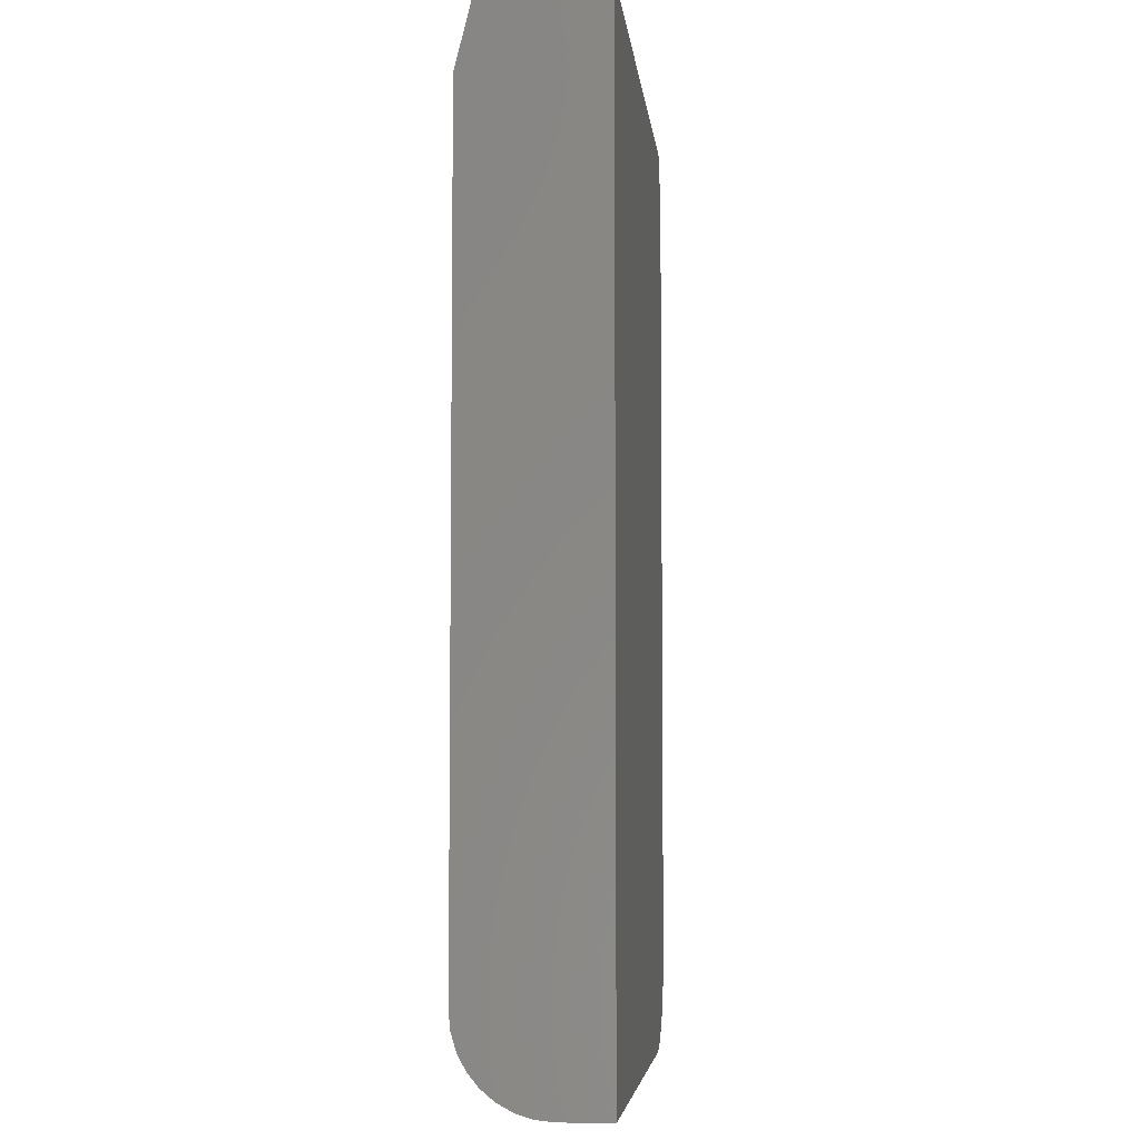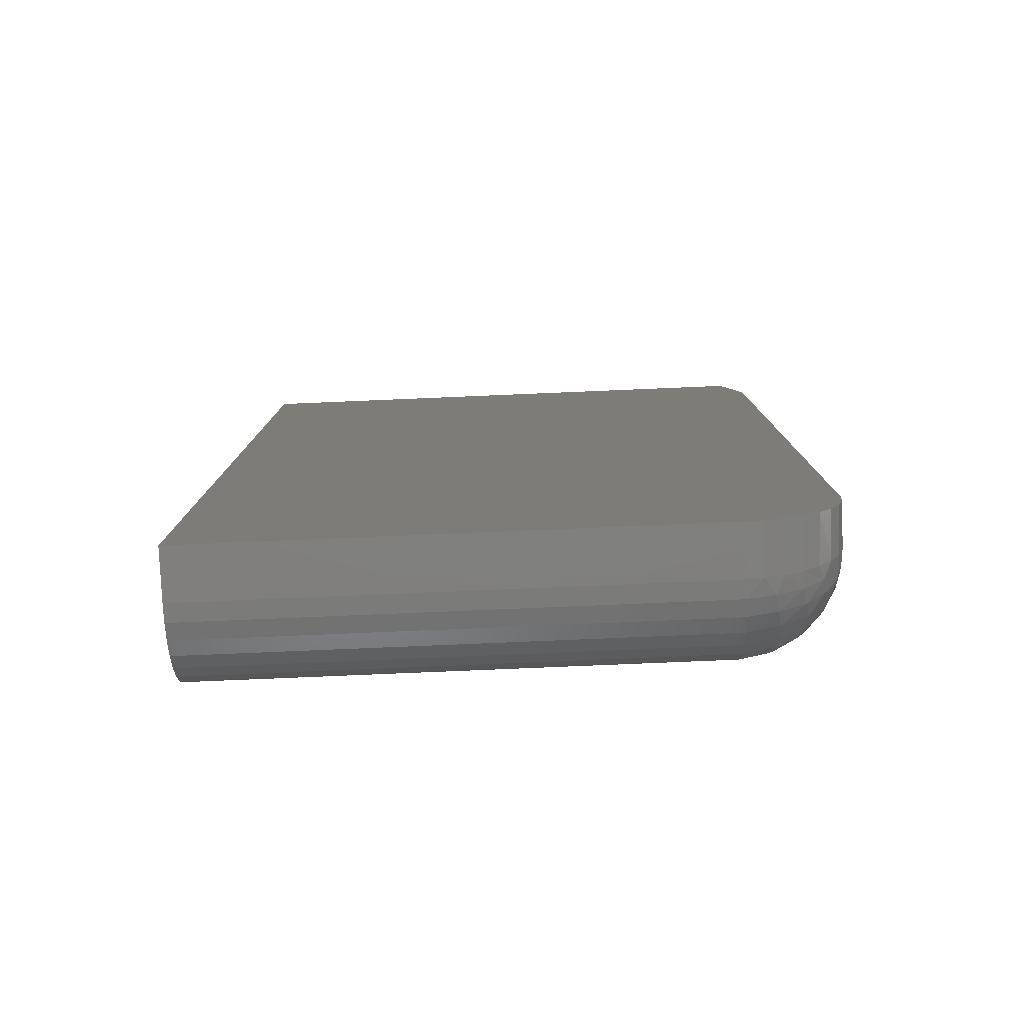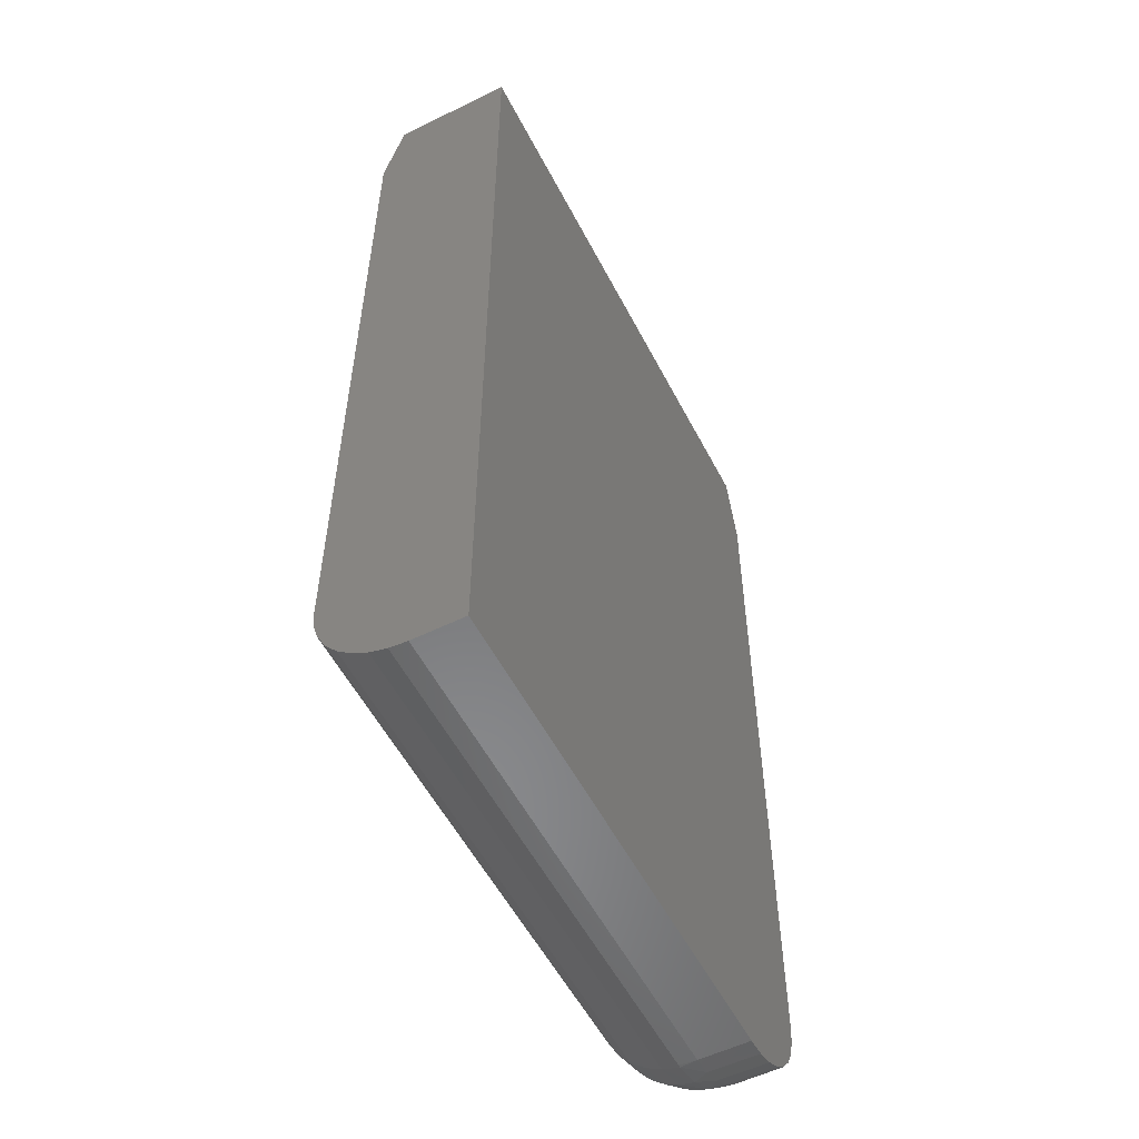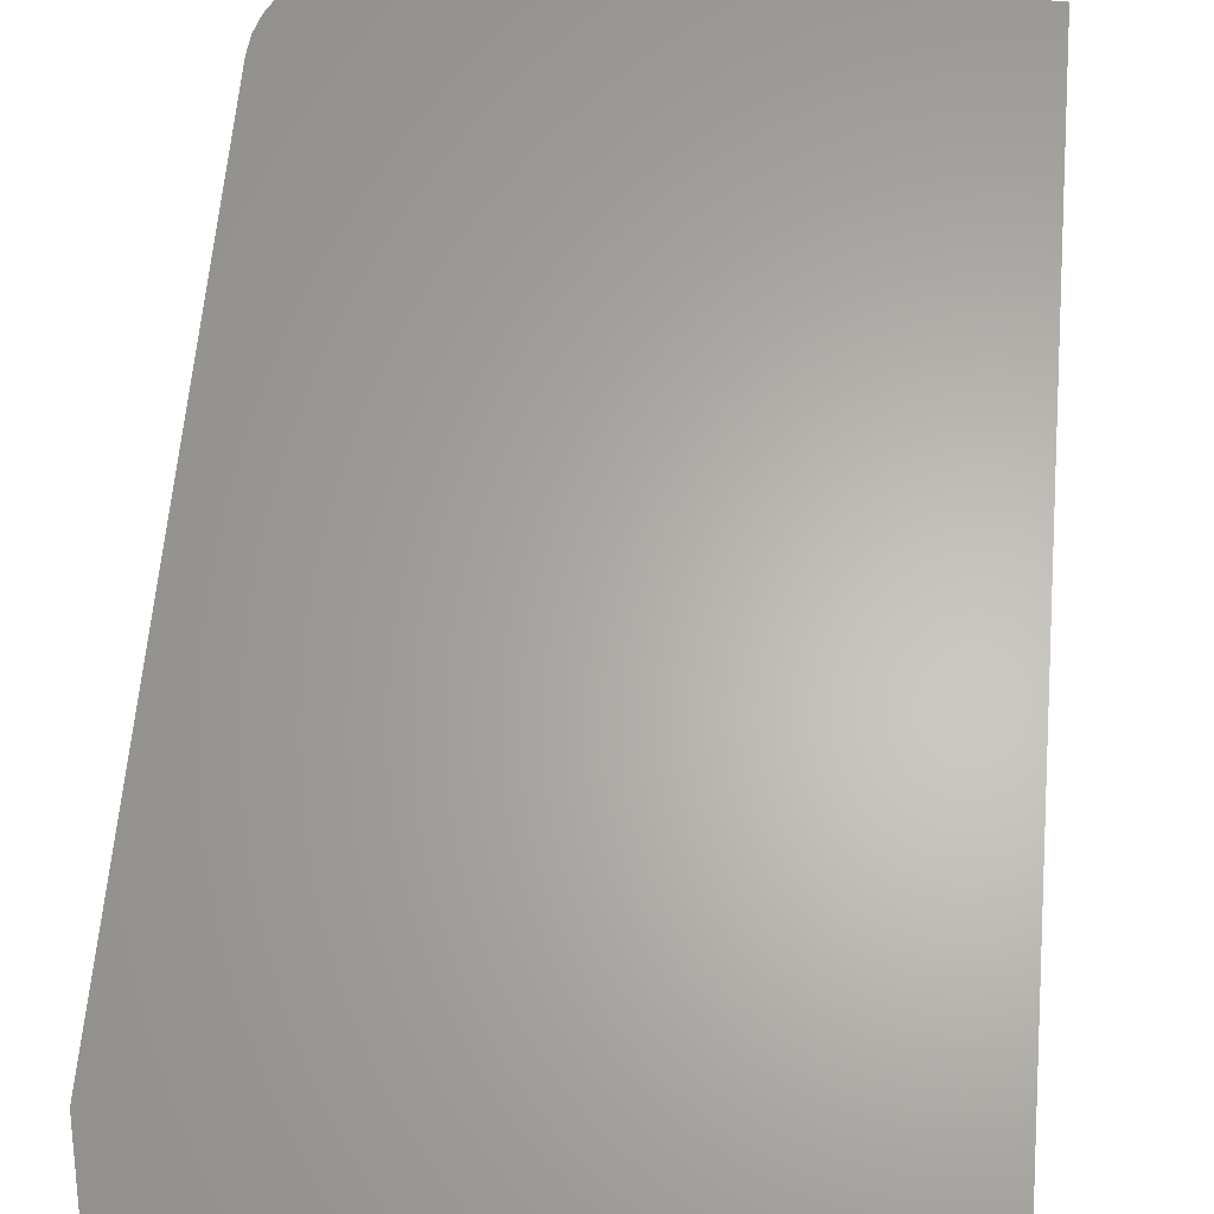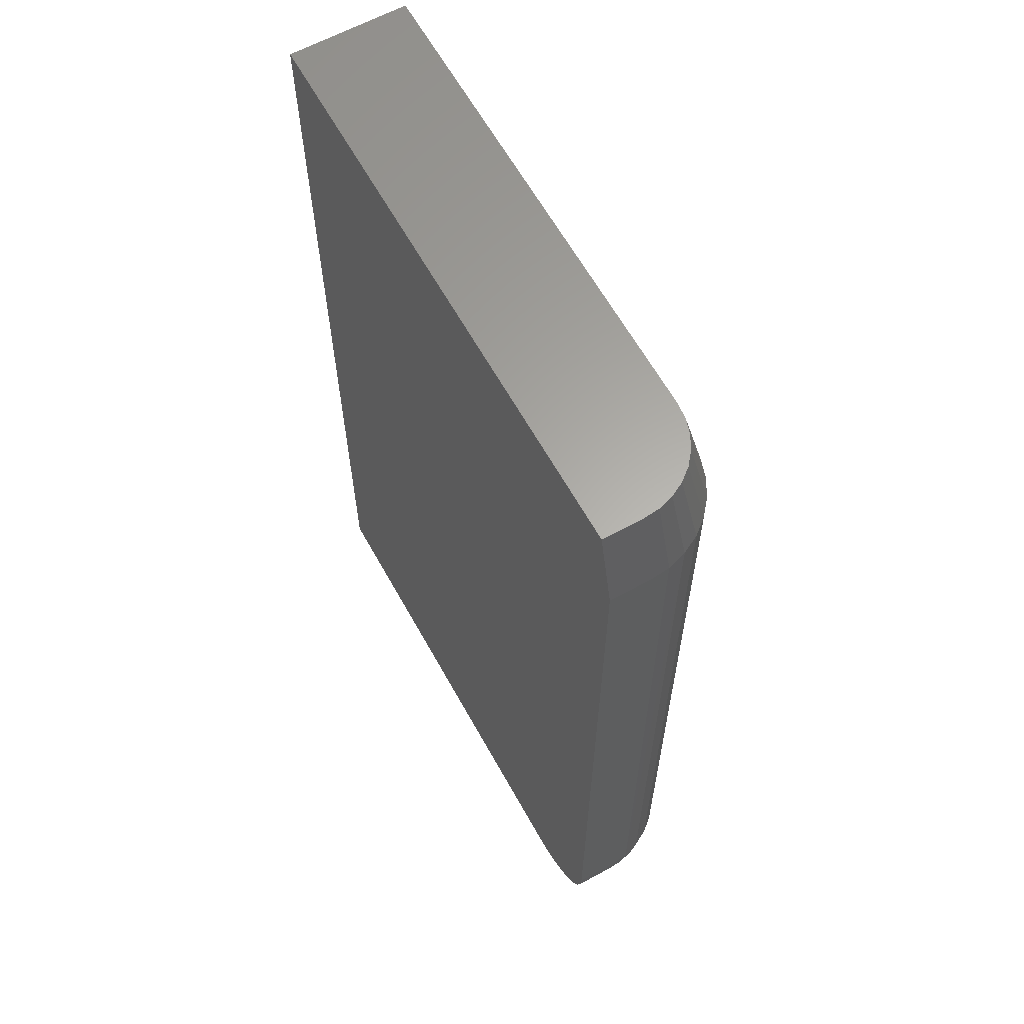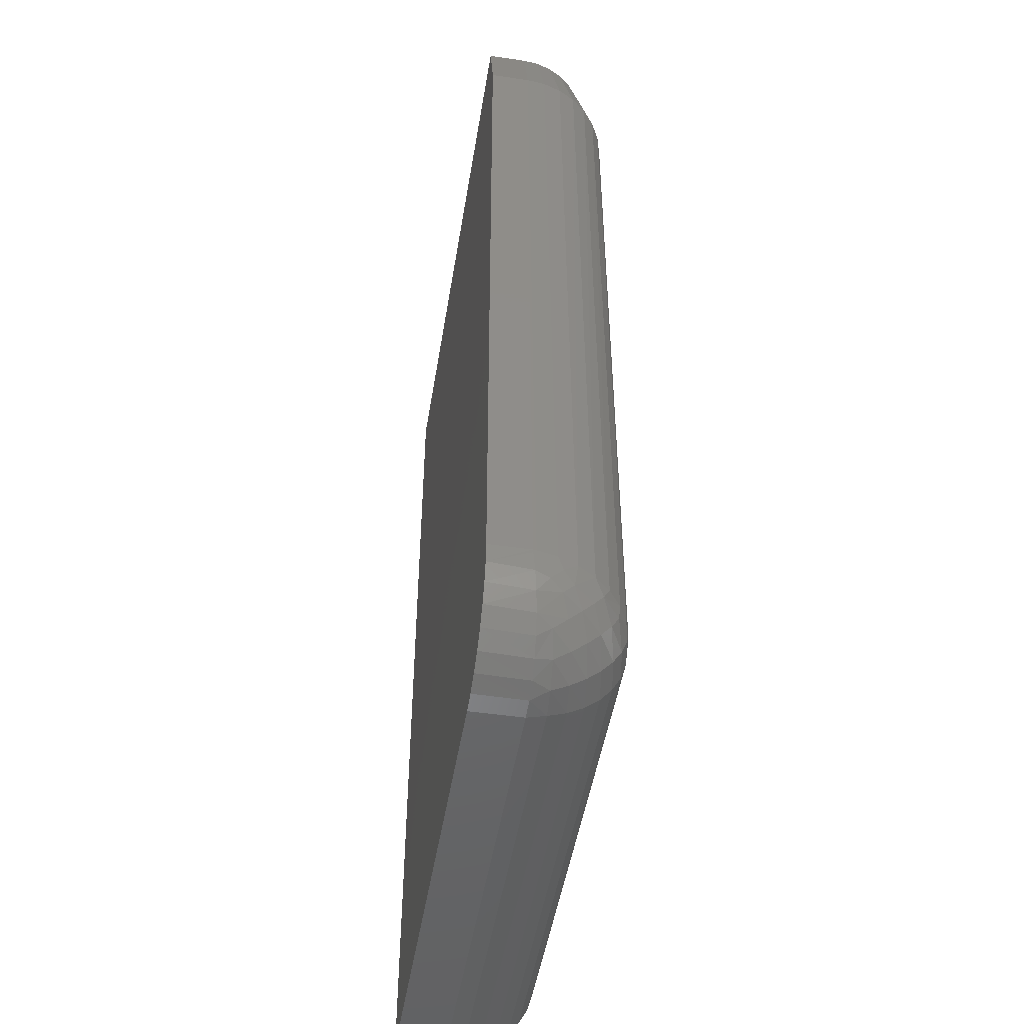
<metadata>
{"format":"stl","ext":"stl","renderer":"f3d","projection":"perspective","resolution":1024,"background":"white","views":[{"elev":-5.4,"azim":96.1,"up":"+Z"},{"elev":-79.9,"azim":-177.6,"up":"+Z"},{"elev":-55.3,"azim":117.2,"up":"+Z"},{"elev":63.8,"azim":5.0,"up":"+Y"},{"elev":62.7,"azim":-119.0,"up":"+Z"},{"elev":-48.6,"azim":-99.2,"up":"+Z"}]}
</metadata>
<code>
# stl→obj: 97 verts, 190 faces
v -0.4375 -0.03125 0.6875
v -0.4375 -0.03373 0.07006
v -0.436 -0.04649 0.6875
v -0.4375 -0.03125 0.07031
v -0.4355 -0.04862 0.06858
v -0.4316 -0.06115 0.6875
v -0.4308 -0.06286 0.06715
v -0.4243 -0.07465 0.6875
v -0.4235 -0.07593 0.06584
v -0.4146 -0.08649 0.6875
v -0.3594 -0.1094 0.0625
v -0.3594 -0.1094 0.6875
v -0.3743 -0.1079 0.06264
v -0.3746 -0.1079 0.6875
v -0.3887 -0.1037 0.06307
v -0.3893 -0.1034 0.6875
v -0.402 -0.09672 0.06377
v -0.4028 -0.09621 0.6875
v -0.4137 -0.08736 0.0647
v 0.02516 -0.1094 0.0625
v 0.02516 -0.1094 0.6875
v -0.4375 4.282e-17 0.6875
v -0.4375 4.811e-18 0.07031
v -0.4219 4.754e-17 0.75
v 0.02516 7.235e-17 0.75
v 0.02516 2.568e-17 -0.007812
v -0.3594 4.337e-18 -0.007812
v -0.3746 3.583e-18 -0.006311
v -0.3893 3.043e-18 -0.001866
v -0.4028 2.738e-18 0.005354
v -0.4146 2.679e-18 0.01507
v -0.4243 2.869e-18 0.02691
v -0.4316 3.3e-18 0.04042
v -0.436 3.956e-18 0.05507
v -0.4219 -0.03125 0.75
v -0.4207 -0.04344 0.75
v -0.4171 -0.05517 0.75
v -0.4113 -0.06597 0.75
v -0.4036 -0.07544 0.75
v -0.3941 -0.08322 0.75
v -0.3833 -0.08899 0.75
v -0.3716 -0.09255 0.75
v -0.3594 -0.09375 0.75
v 0.02516 -0.09375 0.75
v 0.02516 -0.108 0.04878
v 0.02516 -0.104 0.03559
v 0.02516 -0.09753 0.02344
v 0.02516 -0.08878 0.01278
v 0.02516 -0.07813 0.004037
v 0.02516 -0.06597 -0.00246
v 0.02516 -0.05278 -0.006461
v 0.02516 -0.03906 -0.007812
v -0.3594 -0.03906 -0.007812
v -0.3594 -0.05278 -0.006461
v -0.3594 -0.06597 -0.00246
v -0.3594 -0.07813 0.004037
v -0.3594 -0.08878 0.01278
v -0.3594 -0.09753 0.02344
v -0.3594 -0.104 0.03559
v -0.3594 -0.108 0.04878
v -0.4375 -0.0315 0.06783
v -0.4235 -0.03572 0.02563
v -0.4308 -0.03441 0.0387
v -0.4355 -0.03299 0.05295
v -0.3743 -0.03892 -0.006371
v -0.3887 -0.03849 -0.002098
v -0.402 -0.0378 0.004846
v -0.4137 -0.03686 0.0142
v -0.3619 -0.108 0.0488
v -0.3619 -0.05277 -0.006423
v -0.4339 -0.05249 0.05806
v -0.4339 -0.0435 0.04907
v -0.4295 -0.06039 0.0491
v -0.4174 -0.08238 0.05424
v -0.4174 -0.04733 0.01918
v -0.4201 -0.05738 0.02637
v -0.4295 -0.05246 0.04118
v -0.4019 -0.09555 0.05154
v -0.3824 -0.1047 0.05004
v -0.4019 -0.05003 0.006014
v -0.3824 -0.05152 -0.003118
v -0.421 -0.06677 0.03479
v -0.4201 -0.0752 0.04418
v -0.4049 -0.06155 0.01203
v -0.4065 -0.07222 0.0199
v -0.4065 -0.08166 0.02934
v -0.4049 -0.08953 0.04002
v -0.3845 -0.0638 0.001249
v -0.3858 -0.07519 0.007784
v -0.3863 -0.08531 0.01626
v -0.3858 -0.09378 0.02637
v -0.3845 -0.1003 0.03776
v -0.3621 -0.104 0.03562
v -0.3623 -0.09748 0.02347
v -0.3623 -0.08874 0.01282
v -0.3623 -0.07809 0.004081
v -0.3621 -0.06594 -0.002418
f 1 2 3
f 1 4 2
f 2 5 3
f 6 3 5
f 5 7 6
f 8 6 7
f 7 9 8
f 10 8 9
f 11 12 13
f 13 12 14
f 13 14 15
f 15 14 16
f 15 16 17
f 17 16 18
f 17 18 19
f 19 18 10
f 19 10 9
f 11 20 12
f 12 20 21
f 1 22 4
f 4 22 23
f 24 25 22
f 23 22 25
f 23 25 26
f 23 26 27
f 23 27 28
f 23 28 29
f 23 29 30
f 23 30 31
f 23 31 32
f 23 32 33
f 23 33 34
f 24 35 36
f 24 36 37
f 24 37 38
f 24 38 39
f 24 39 40
f 24 40 41
f 24 41 42
f 24 42 43
f 24 43 44
f 24 44 25
f 21 25 44
f 20 45 46
f 20 46 47
f 20 47 48
f 20 48 49
f 20 49 50
f 20 50 51
f 20 51 52
f 20 52 26
f 20 26 25
f 20 25 21
f 35 24 1
f 1 24 22
f 44 43 21
f 21 43 12
f 10 38 8
f 8 38 37
f 8 37 6
f 6 37 36
f 6 36 3
f 3 36 35
f 3 35 1
f 38 10 39
f 39 10 18
f 39 18 40
f 40 18 16
f 40 16 41
f 41 16 14
f 41 14 42
f 42 14 12
f 42 12 43
f 53 52 54
f 54 52 51
f 54 51 55
f 55 51 50
f 55 50 56
f 56 50 49
f 56 49 57
f 57 49 48
f 57 48 58
f 58 48 47
f 58 47 59
f 59 47 46
f 59 46 60
f 60 46 45
f 60 45 11
f 11 45 20
f 53 27 52
f 52 27 26
f 4 34 61
f 4 23 34
f 31 62 32
f 32 62 63
f 32 63 33
f 33 63 64
f 33 64 34
f 34 64 61
f 27 53 28
f 28 53 65
f 28 65 29
f 29 65 66
f 29 66 30
f 30 66 67
f 30 67 31
f 31 67 68
f 31 68 62
f 13 69 11
f 54 70 53
f 70 65 53
f 64 71 5
f 5 61 64
f 2 61 5
f 64 72 71
f 61 2 4
f 71 73 7
f 5 71 7
f 64 63 72
f 73 74 9
f 7 73 9
f 62 75 76
f 77 62 76
f 77 63 62
f 72 63 77
f 74 78 17
f 19 74 17
f 68 67 75
f 78 79 15
f 17 78 15
f 67 66 80
f 15 79 13
f 66 65 81
f 80 66 81
f 81 65 70
f 72 77 73
f 73 71 72
f 62 68 75
f 77 76 82
f 82 73 77
f 83 73 82
f 73 83 74
f 19 9 74
f 67 80 75
f 75 80 84
f 84 76 75
f 76 84 85
f 85 82 76
f 86 82 85
f 83 82 86
f 87 83 86
f 74 83 87
f 78 74 87
f 80 81 88
f 88 84 80
f 84 88 89
f 89 85 84
f 85 89 90
f 90 86 85
f 91 86 90
f 87 86 91
f 92 87 91
f 78 87 92
f 79 78 92
f 11 69 60
f 60 69 93
f 60 93 59
f 59 93 94
f 59 94 58
f 58 94 95
f 58 95 57
f 57 95 96
f 57 96 56
f 56 96 97
f 56 97 55
f 55 97 70
f 55 70 54
f 13 79 69
f 69 79 92
f 69 92 93
f 93 92 91
f 93 91 94
f 94 91 90
f 94 90 95
f 95 90 89
f 95 89 96
f 96 89 88
f 96 88 97
f 97 88 81
f 97 81 70

</code>
